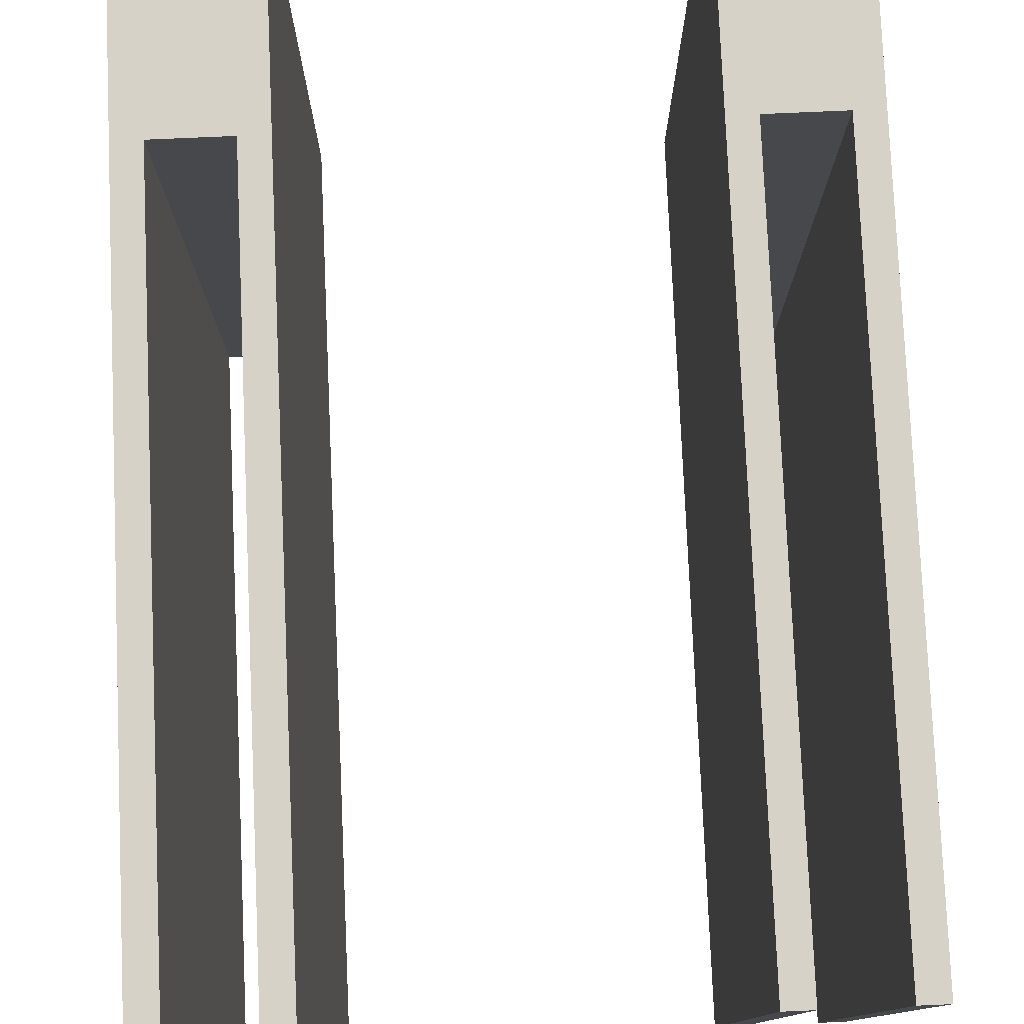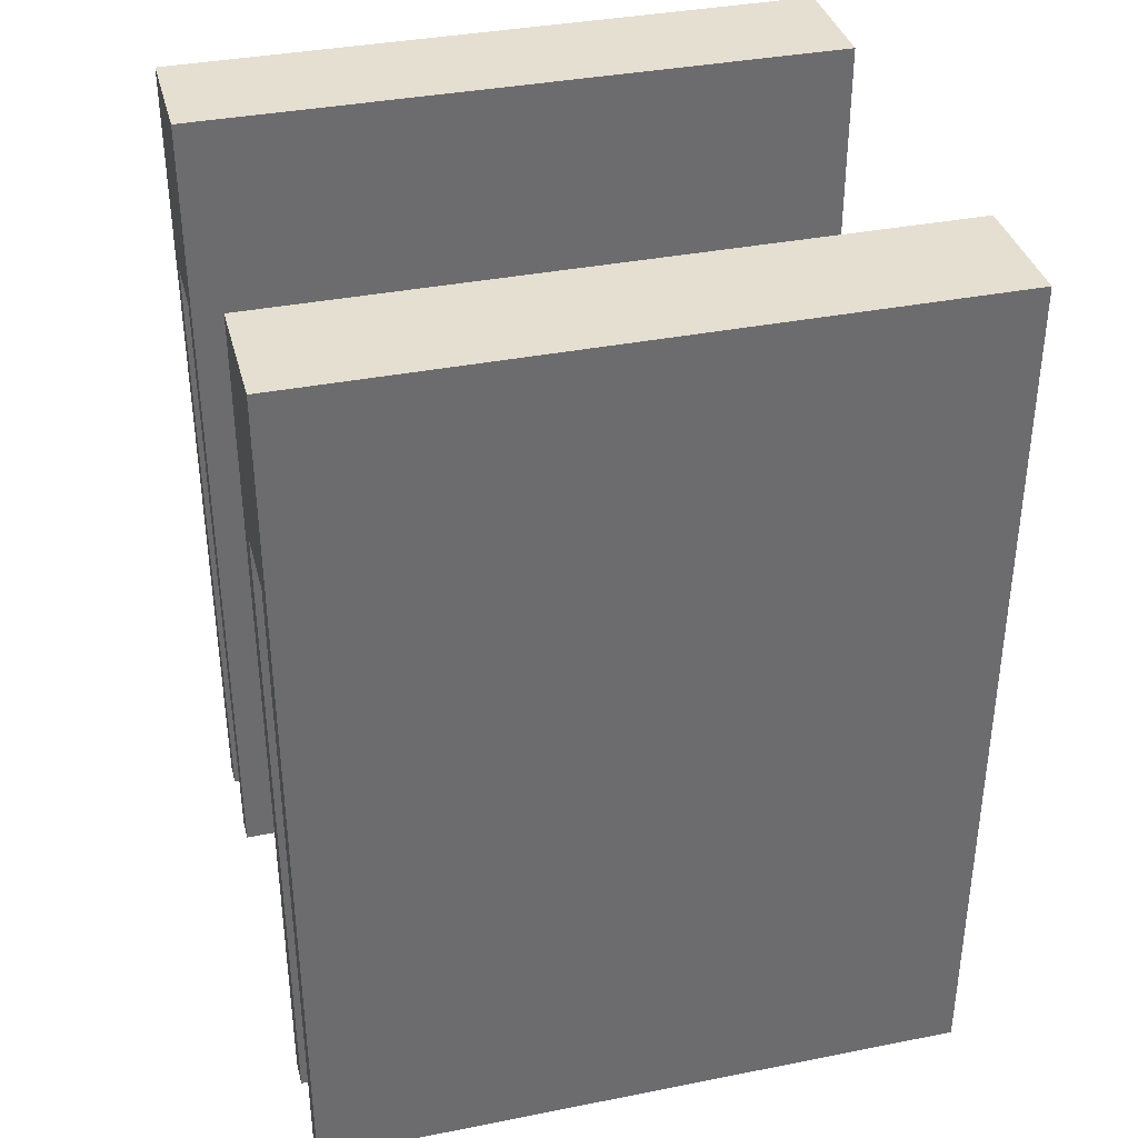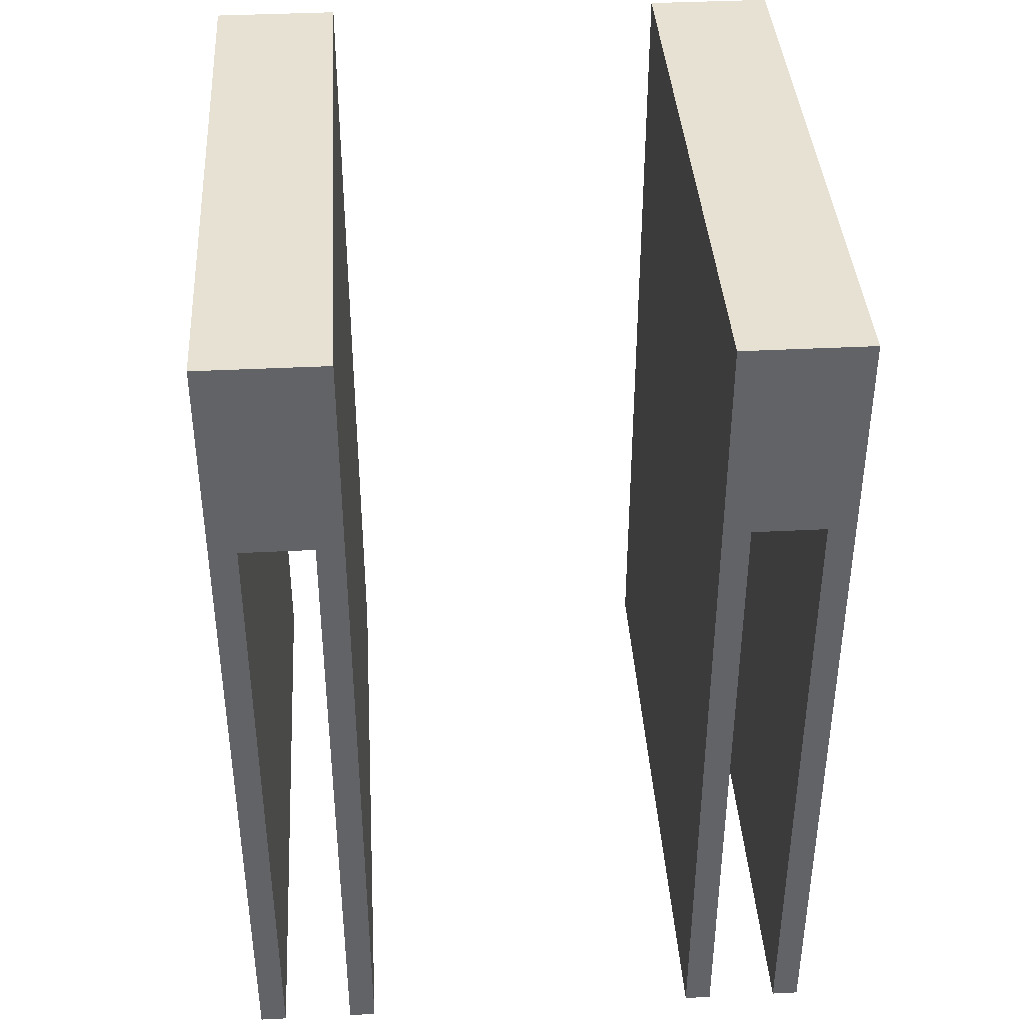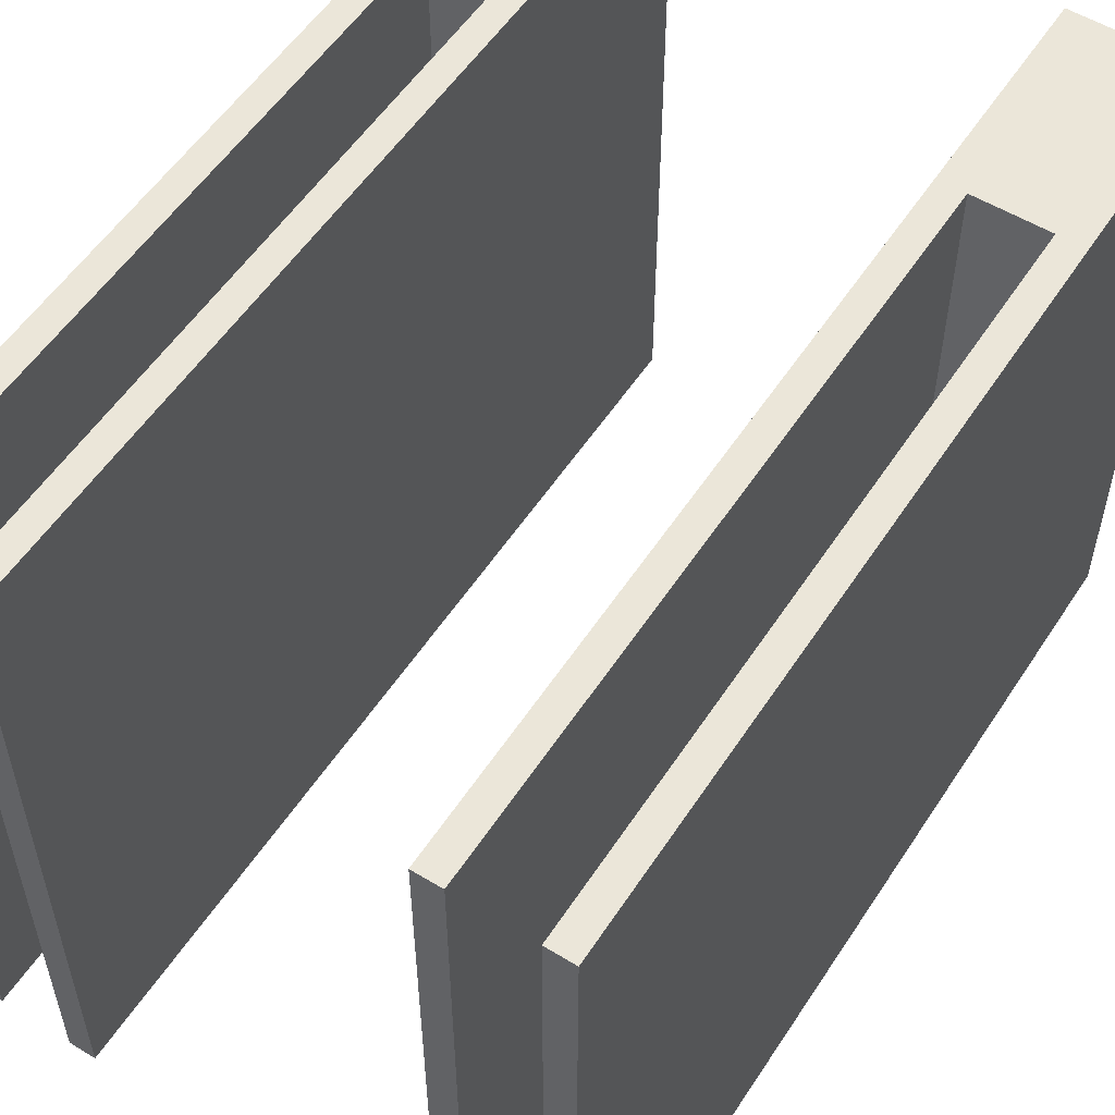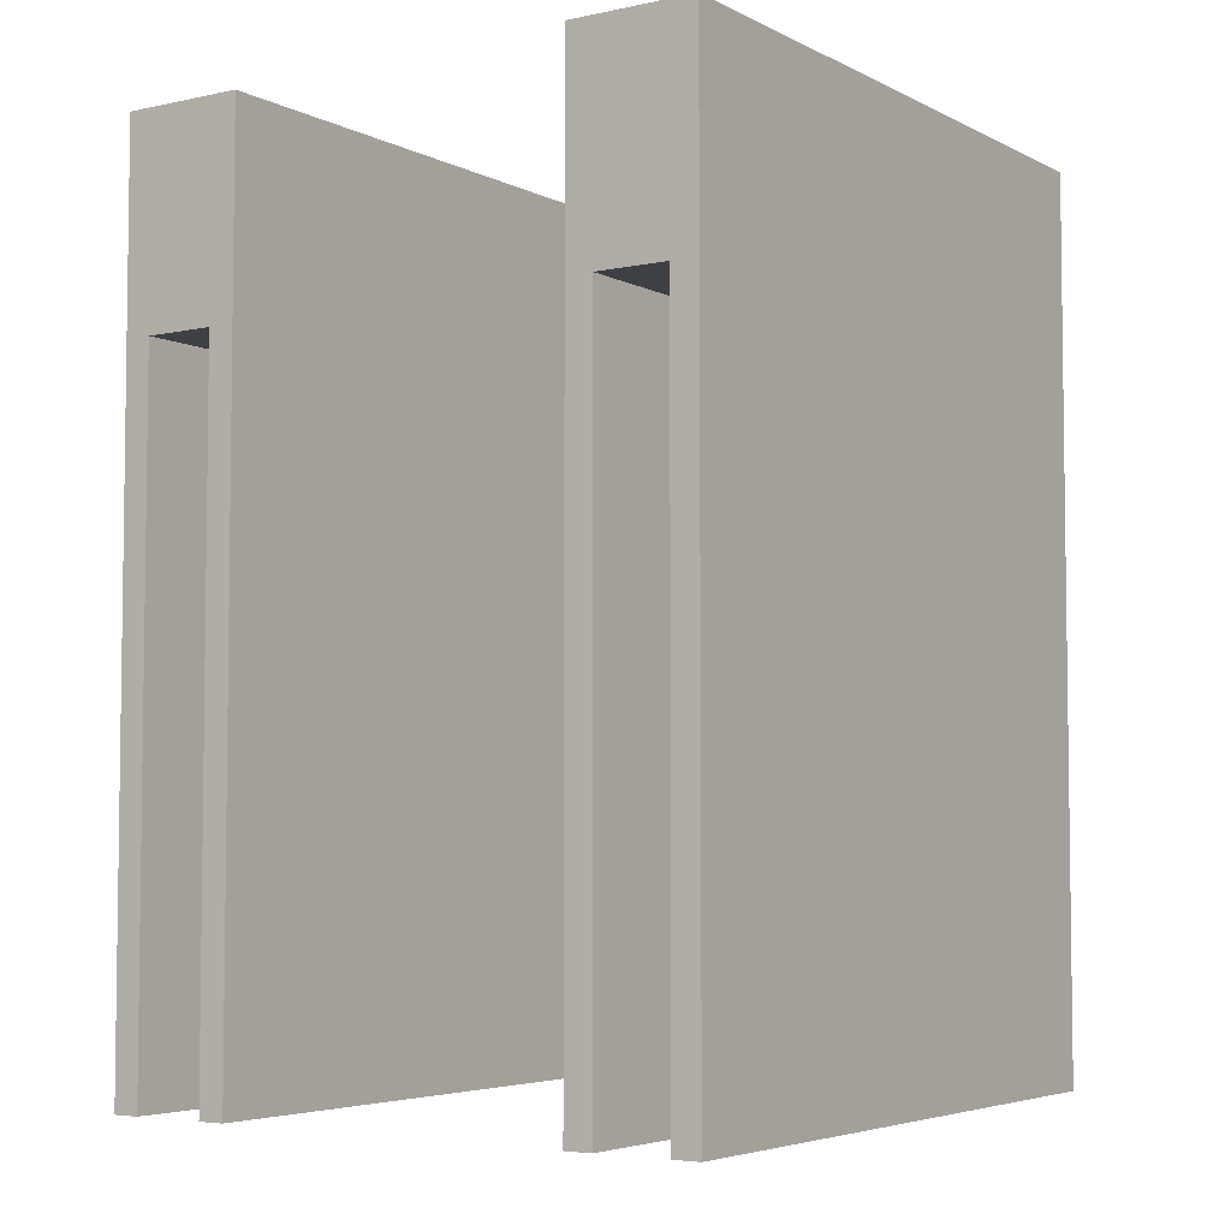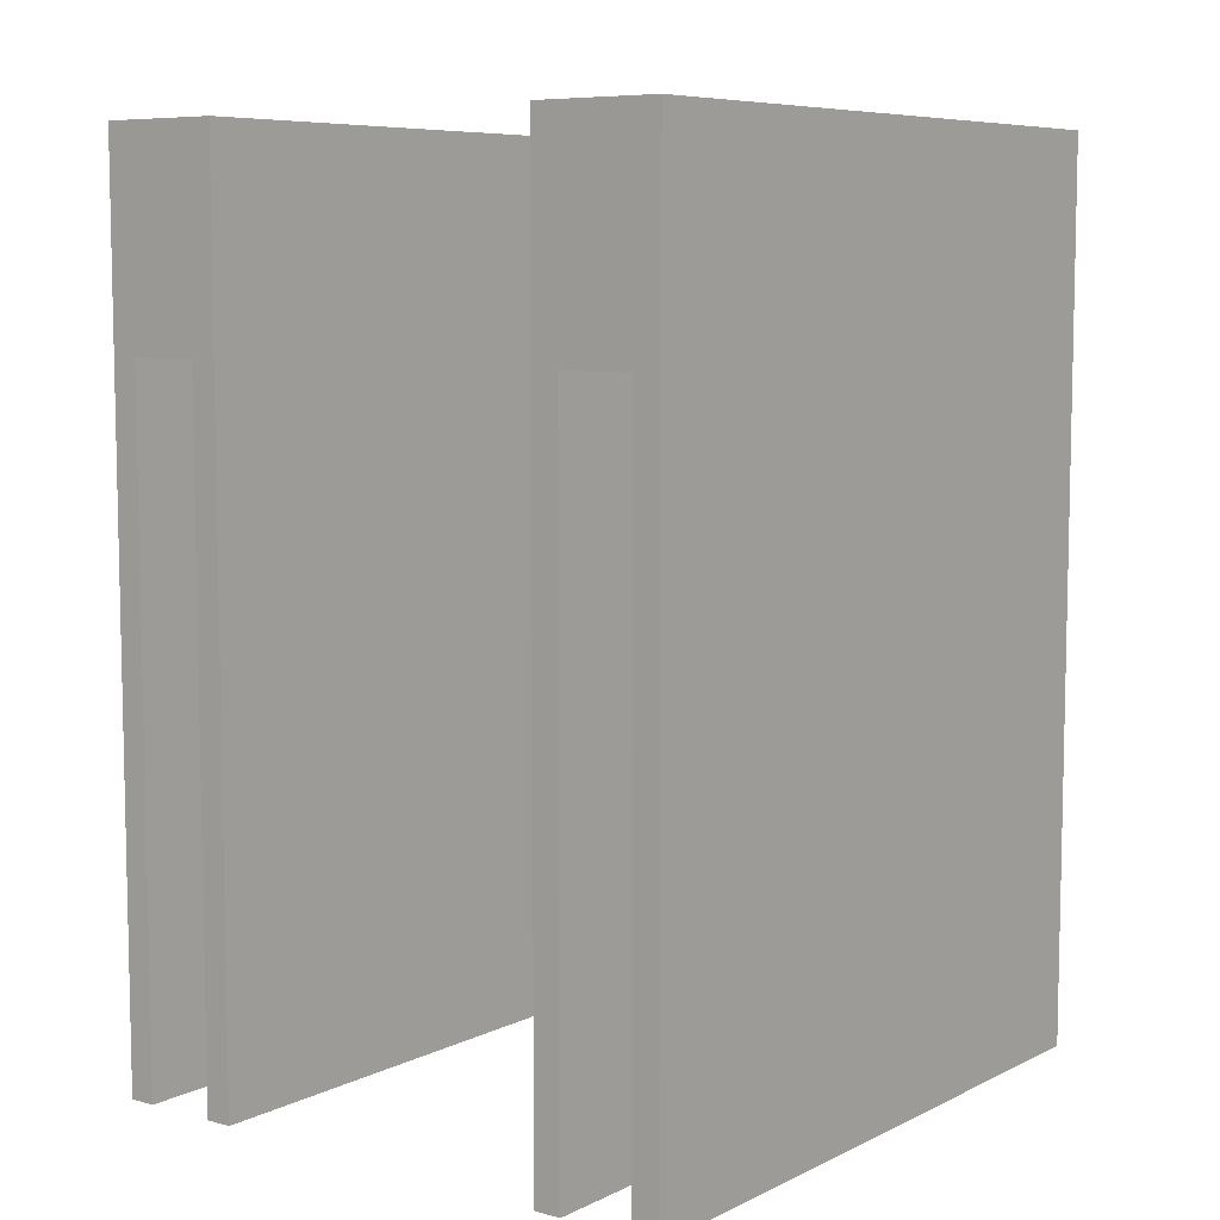
<metadata>
{"format":"obj","ext":"obj","renderer":"f3d","projection":"perspective","resolution":1024,"background":"white","views":[{"elev":78.6,"azim":177.5,"up":"+Y"},{"elev":36.6,"azim":-104.4,"up":"+Z"},{"elev":39.4,"azim":176.4,"up":"+Z"},{"elev":55.1,"azim":-147.3,"up":"+Y"},{"elev":-4.8,"azim":-146.1,"up":"+Z"},{"elev":7.5,"azim":37.2,"up":"+Z"}]}
</metadata>
<code>
v 3453 3.545e+04 4407
v 3453 3.582e+04 4407
v 3523 3.582e+04 4407
v 3523 3.545e+04 4407
v 3523 3.545e+04 4407
v 3523 3.582e+04 4407
v 3523 3.582e+04 3912
v 3523 3.545e+04 3912
v 3523 3.545e+04 3912
v 3523 3.582e+04 3912
v 3508 3.582e+04 3912
v 3508 3.545e+04 3912
v 3508 3.545e+04 3912
v 3508 3.582e+04 3912
v 3508 3.582e+04 4292
v 3508 3.545e+04 4292
v 3508 3.545e+04 4292
v 3508 3.582e+04 4292
v 3468 3.582e+04 4292
v 3468 3.545e+04 4292
v 3468 3.545e+04 4292
v 3468 3.582e+04 4292
v 3468 3.582e+04 3912
v 3468 3.545e+04 3912
v 3468 3.545e+04 3912
v 3468 3.582e+04 3912
v 3453 3.582e+04 3912
v 3453 3.545e+04 3912
v 3453 3.545e+04 3912
v 3453 3.582e+04 3912
v 3453 3.582e+04 4407
v 3453 3.545e+04 4407
v 3453 3.545e+04 4407
v 3523 3.545e+04 4407
v 3523 3.545e+04 3912
v 3508 3.545e+04 3912
v 3508 3.545e+04 4292
v 3468 3.545e+04 4292
v 3468 3.545e+04 3912
v 3453 3.545e+04 3912
v 3523 3.582e+04 4407
v 3453 3.582e+04 4407
v 3453 3.582e+04 3912
v 3468 3.582e+04 3912
v 3468 3.582e+04 4292
v 3508 3.582e+04 4292
v 3508 3.582e+04 3912
v 3523 3.582e+04 3912
v 3188 3.545e+04 4407
v 3188 3.582e+04 4407
v 3258 3.582e+04 4407
v 3258 3.545e+04 4407
v 3258 3.545e+04 4407
v 3258 3.582e+04 4407
v 3258 3.582e+04 3912
v 3258 3.545e+04 3912
v 3258 3.545e+04 3912
v 3258 3.582e+04 3912
v 3243 3.582e+04 3912
v 3243 3.545e+04 3912
v 3243 3.545e+04 3912
v 3243 3.582e+04 3912
v 3243 3.582e+04 4292
v 3243 3.545e+04 4292
v 3243 3.545e+04 4292
v 3243 3.582e+04 4292
v 3203 3.582e+04 4292
v 3203 3.545e+04 4292
v 3203 3.545e+04 4292
v 3203 3.582e+04 4292
v 3203 3.582e+04 3912
v 3203 3.545e+04 3912
v 3203 3.545e+04 3912
v 3203 3.582e+04 3912
v 3188 3.582e+04 3912
v 3188 3.545e+04 3912
v 3188 3.545e+04 3912
v 3188 3.582e+04 3912
v 3188 3.582e+04 4407
v 3188 3.545e+04 4407
v 3188 3.545e+04 4407
v 3258 3.545e+04 4407
v 3258 3.545e+04 3912
v 3243 3.545e+04 3912
v 3243 3.545e+04 4292
v 3203 3.545e+04 4292
v 3203 3.545e+04 3912
v 3188 3.545e+04 3912
v 3258 3.582e+04 4407
v 3188 3.582e+04 4407
v 3188 3.582e+04 3912
v 3203 3.582e+04 3912
v 3203 3.582e+04 4292
v 3243 3.582e+04 4292
v 3243 3.582e+04 3912
v 3258 3.582e+04 3912
f 91 93 92
f 95 94 96
f 91 90 93
f 93 90 94
f 90 89 94
f 94 89 96
f 83 85 84
f 87 86 88
f 83 82 85
f 85 82 86
f 82 81 86
f 86 81 88
f 79 77 80
f 79 78 77
f 75 73 76
f 75 74 73
f 71 69 72
f 71 70 69
f 67 65 68
f 67 66 65
f 63 61 64
f 63 62 61
f 59 57 60
f 59 58 57
f 55 53 56
f 55 54 53
f 51 49 52
f 51 50 49
f 43 45 44
f 47 46 48
f 43 42 45
f 45 42 46
f 42 41 46
f 46 41 48
f 35 37 36
f 39 38 40
f 35 34 37
f 37 34 38
f 34 33 38
f 38 33 40
f 31 29 32
f 31 30 29
f 27 25 28
f 27 26 25
f 23 21 24
f 23 22 21
f 19 17 20
f 19 18 17
f 15 13 16
f 15 14 13
f 11 9 12
f 11 10 9
f 7 5 8
f 7 6 5
f 3 1 4
f 3 2 1

</code>
